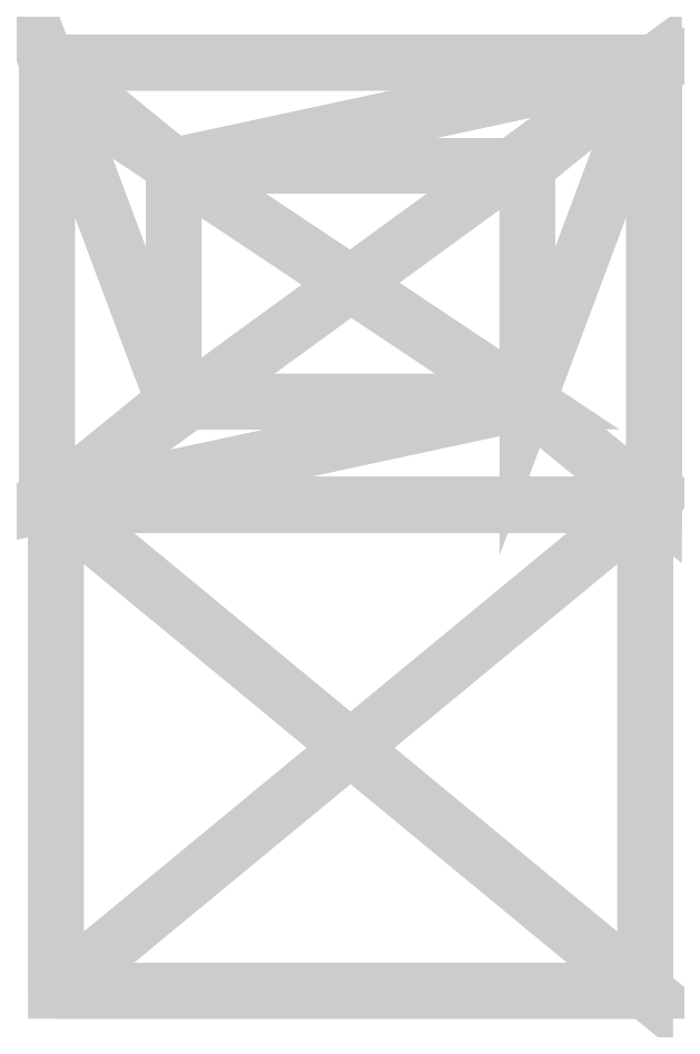
<metadata>
{"format":"dxf","ext":"dxf","renderer":"ezdxf+matplotlib","layout":"modelspace","background":"white","min_lineweight":24,"dpi":150}
</metadata>
<code>
0
SECTION
2
ENTITIES
0
POLYLINE
8
back_holder_pat_3
66
   1
10
0
20
0
30
0
70
   64
71
   24
72
   44
0
VERTEX
8
back_holder_pat_3
10
-1.27
20
2.095
30
-0.9779
70
   192
0
VERTEX
8
back_holder_pat_3
10
-1.27
20
0
30
-0.9779
70
   192
0
VERTEX
8
back_holder_pat_3
10
1.27
20
2.095
30
-0.9779
70
   192
0
VERTEX
8
back_holder_pat_3
10
1.27
20
0
30
-0.9779
70
   192
0
VERTEX
8
back_holder_pat_3
10
-1.27
20
2.095
30
0.9779
70
   192
0
VERTEX
8
back_holder_pat_3
10
-1.27
20
0
30
0.9779
70
   192
0
VERTEX
8
back_holder_pat_3
10
1.27
20
0
30
0.9779
70
   192
0
VERTEX
8
back_holder_pat_3
10
1.27
20
2.095
30
0.9779
70
   192
0
VERTEX
8
back_holder_pat_3
10
-1.308
20
4
30
15
70
   192
0
VERTEX
8
back_holder_pat_3
10
-1.308
20
2.095
30
15
70
   192
0
VERTEX
8
back_holder_pat_3
10
1.308
20
2.095
30
15
70
   192
0
VERTEX
8
back_holder_pat_3
10
1.308
20
4
30
15
70
   192
0
VERTEX
8
back_holder_pat_3
10
0.762
20
2.539
30
15
70
   192
0
VERTEX
8
back_holder_pat_3
10
-0.762
20
2.539
30
15
70
   192
0
VERTEX
8
back_holder_pat_3
10
-0.762
20
3.555
30
15
70
   192
0
VERTEX
8
back_holder_pat_3
10
0.762
20
3.555
30
15
70
   192
0
VERTEX
8
back_holder_pat_3
10
1.308
20
2.095
30
-1.232
70
   192
0
VERTEX
8
back_holder_pat_3
10
1.308
20
4
30
-1.232
70
   192
0
VERTEX
8
back_holder_pat_3
10
-1.308
20
2.095
30
-1.232
70
   192
0
VERTEX
8
back_holder_pat_3
10
-1.308
20
4
30
-1.232
70
   192
0
VERTEX
8
back_holder_pat_3
10
-0.762
20
2.539
30
12.46
70
   192
0
VERTEX
8
back_holder_pat_3
10
-0.762
20
3.555
30
12.46
70
   192
0
VERTEX
8
back_holder_pat_3
10
0.762
20
3.555
30
12.46
70
   192
0
VERTEX
8
back_holder_pat_3
10
0.762
20
2.539
30
12.46
70
   192
0
VERTEX
8
back_holder_pat_3
10
0
20
0
30
0
70
   128
71
   2
72
   4
73
   3
0
VERTEX
8
back_holder_pat_3
10
0
20
0
30
0
70
   128
71
   2
72
   3
73
   1
0
VERTEX
8
back_holder_pat_3
10
0
20
0
30
0
70
   128
71
   5
72
   8
73
   7
0
VERTEX
8
back_holder_pat_3
10
0
20
0
30
0
70
   128
71
   5
72
   7
73
   6
0
VERTEX
8
back_holder_pat_3
10
0
20
0
30
0
70
   128
71
   7
72
   4
73
   2
0
VERTEX
8
back_holder_pat_3
10
0
20
0
30
0
70
   128
71
   6
72
   7
73
   2
0
VERTEX
8
back_holder_pat_3
10
0
20
0
30
0
70
   128
71
   12
72
   13
73
   16
0
VERTEX
8
back_holder_pat_3
10
0
20
0
30
0
70
   128
71
   11
72
   10
73
   13
0
VERTEX
8
back_holder_pat_3
10
0
20
0
30
0
70
   128
71
   12
72
   11
73
   13
0
VERTEX
8
back_holder_pat_3
10
0
20
0
30
0
70
   128
71
   10
72
   9
73
   14
0
VERTEX
8
back_holder_pat_3
10
0
20
0
30
0
70
   128
71
   13
72
   10
73
   14
0
VERTEX
8
back_holder_pat_3
10
0
20
0
30
0
70
   128
71
   9
72
   12
73
   15
0
VERTEX
8
back_holder_pat_3
10
0
20
0
30
0
70
   128
71
   14
72
   9
73
   15
0
VERTEX
8
back_holder_pat_3
10
0
20
0
30
0
70
   128
71
   15
72
   12
73
   16
0
VERTEX
8
back_holder_pat_3
10
0
20
0
30
0
70
   128
71
   11
72
   12
73
   18
0
VERTEX
8
back_holder_pat_3
10
0
20
0
30
0
70
   128
71
   11
72
   18
73
   17
0
VERTEX
8
back_holder_pat_3
10
0
20
0
30
0
70
   128
71
   19
72
   20
73
   10
0
VERTEX
8
back_holder_pat_3
10
0
20
0
30
0
70
   128
71
   20
72
   9
73
   10
0
VERTEX
8
back_holder_pat_3
10
0
20
0
30
0
70
   128
71
   12
72
   9
73
   20
0
VERTEX
8
back_holder_pat_3
10
0
20
0
30
0
70
   128
71
   12
72
   20
73
   18
0
VERTEX
8
back_holder_pat_3
10
0
20
0
30
0
70
   128
71
   17
72
   3
73
   8
0
VERTEX
8
back_holder_pat_3
10
0
20
0
30
0
70
   128
71
   8
72
   5
73
   10
0
VERTEX
8
back_holder_pat_3
10
0
20
0
30
0
70
   128
71
   8
72
   10
73
   11
0
VERTEX
8
back_holder_pat_3
10
0
20
0
30
0
70
   128
71
   1
72
   3
73
   17
0
VERTEX
8
back_holder_pat_3
10
0
20
0
30
0
70
   128
71
   17
72
   8
73
   11
0
VERTEX
8
back_holder_pat_3
10
0
20
0
30
0
70
   128
71
   1
72
   17
73
   19
0
VERTEX
8
back_holder_pat_3
10
0
20
0
30
0
70
   128
71
   5
72
   1
73
   19
0
VERTEX
8
back_holder_pat_3
10
0
20
0
30
0
70
   128
71
   10
72
   5
73
   19
0
VERTEX
8
back_holder_pat_3
10
0
20
0
30
0
70
   128
71
   14
72
   15
73
   21
0
VERTEX
8
back_holder_pat_3
10
0
20
0
30
0
70
   128
71
   21
72
   15
73
   22
0
VERTEX
8
back_holder_pat_3
10
0
20
0
30
0
70
   128
71
   15
72
   16
73
   22
0
VERTEX
8
back_holder_pat_3
10
0
20
0
30
0
70
   128
71
   22
72
   16
73
   23
0
VERTEX
8
back_holder_pat_3
10
0
20
0
30
0
70
   128
71
   16
72
   13
73
   23
0
VERTEX
8
back_holder_pat_3
10
0
20
0
30
0
70
   128
71
   23
72
   13
73
   24
0
VERTEX
8
back_holder_pat_3
10
0
20
0
30
0
70
   128
71
   13
72
   14
73
   24
0
VERTEX
8
back_holder_pat_3
10
0
20
0
30
0
70
   128
71
   24
72
   14
73
   21
0
VERTEX
8
back_holder_pat_3
10
0
20
0
30
0
70
   128
71
   21
72
   22
73
   24
0
VERTEX
8
back_holder_pat_3
10
0
20
0
30
0
70
   128
71
   24
72
   22
73
   23
0
VERTEX
8
back_holder_pat_3
10
0
20
0
30
0
70
   128
71
   19
72
   17
73
   18
0
VERTEX
8
back_holder_pat_3
10
0
20
0
30
0
70
   128
71
   19
72
   18
73
   20
0
VERTEX
8
back_holder_pat_3
10
0
20
0
30
0
70
   128
71
   4
72
   8
73
   3
0
VERTEX
8
back_holder_pat_3
10
0
20
0
30
0
70
   128
71
   8
72
   4
73
   7
0
VERTEX
8
back_holder_pat_3
10
0
20
0
30
0
70
   128
71
   5
72
   2
73
   1
0
VERTEX
8
back_holder_pat_3
10
0
20
0
30
0
70
   128
71
   2
72
   5
73
   6
0
SEQEND
0
ENDSEC
0
EOF

</code>
